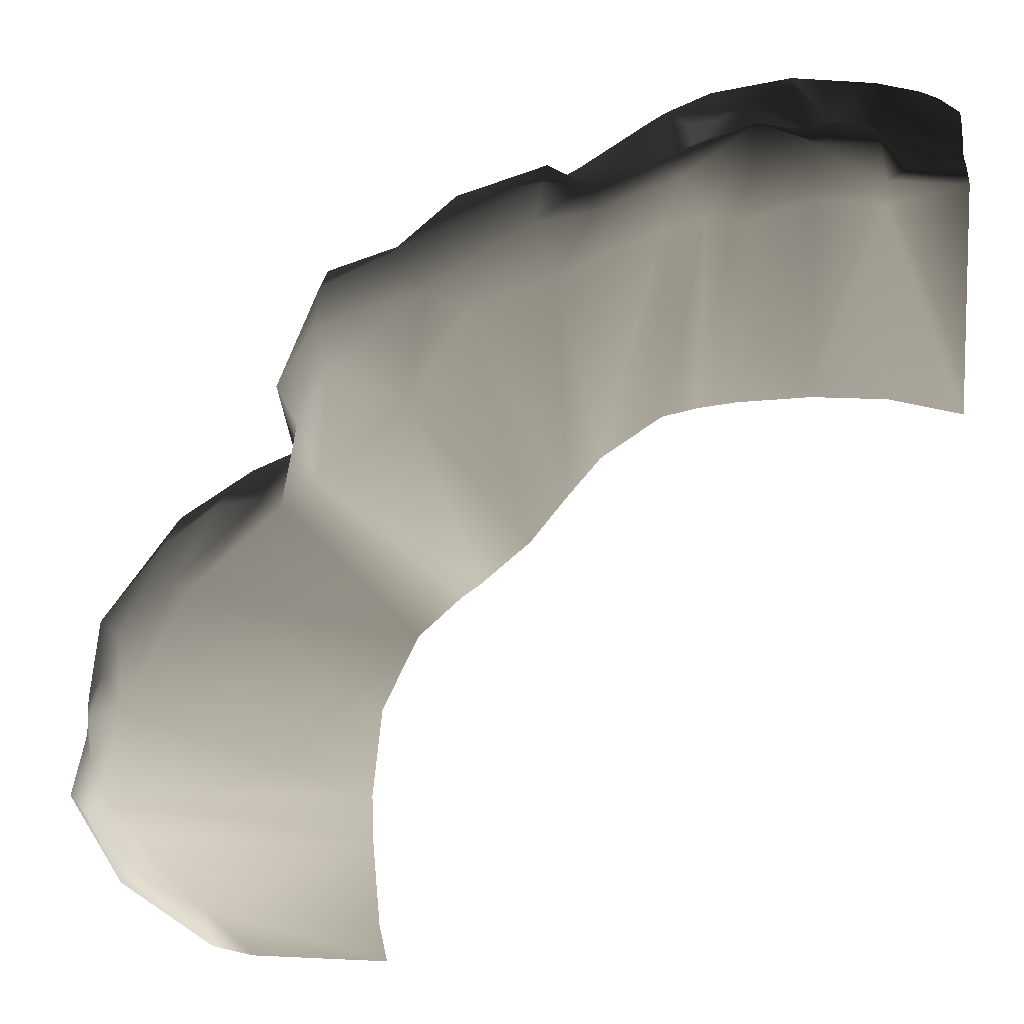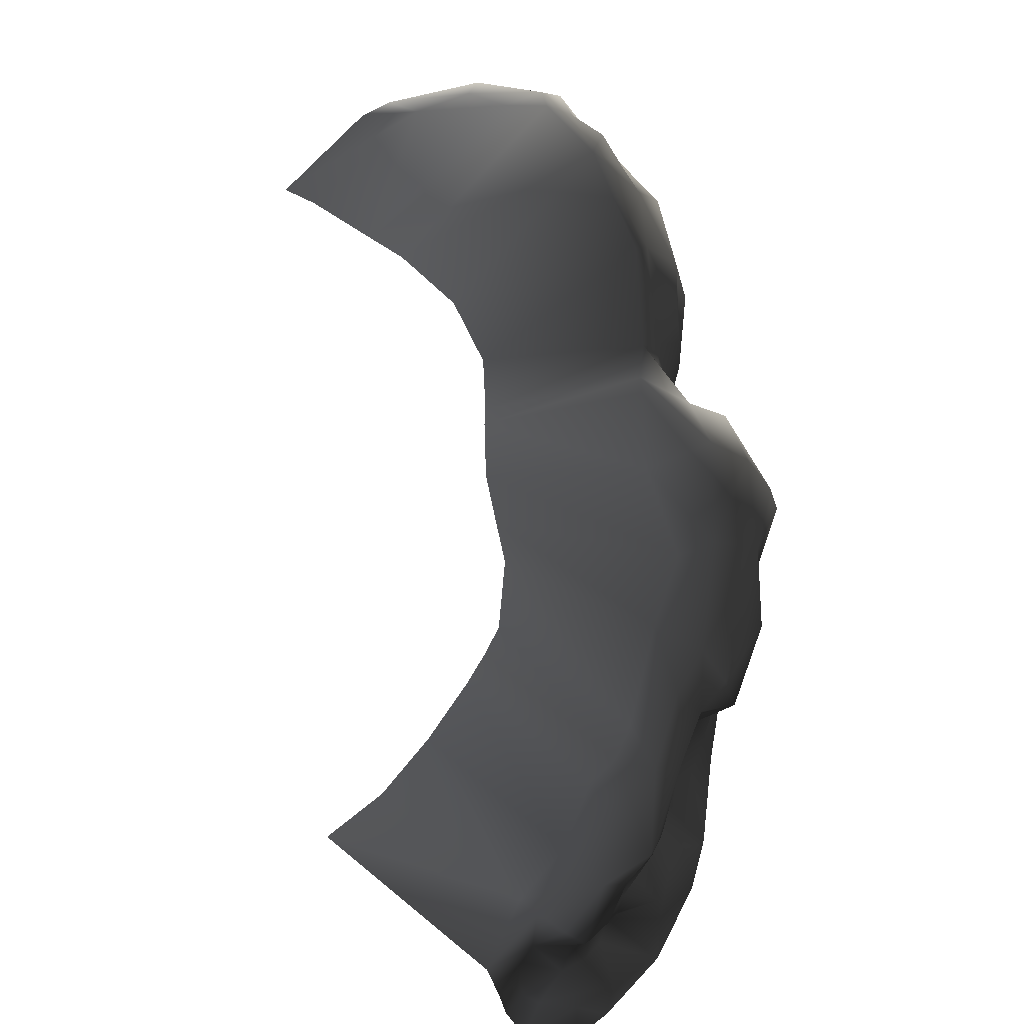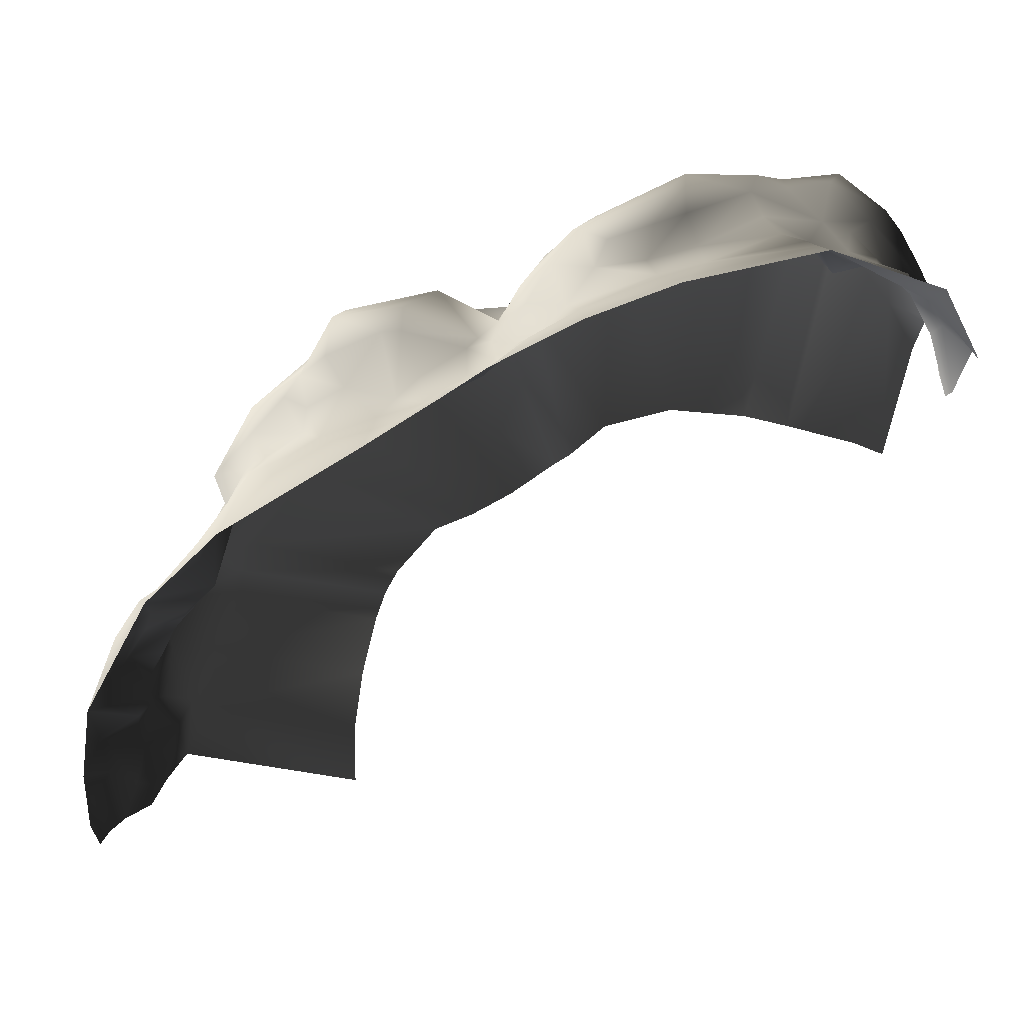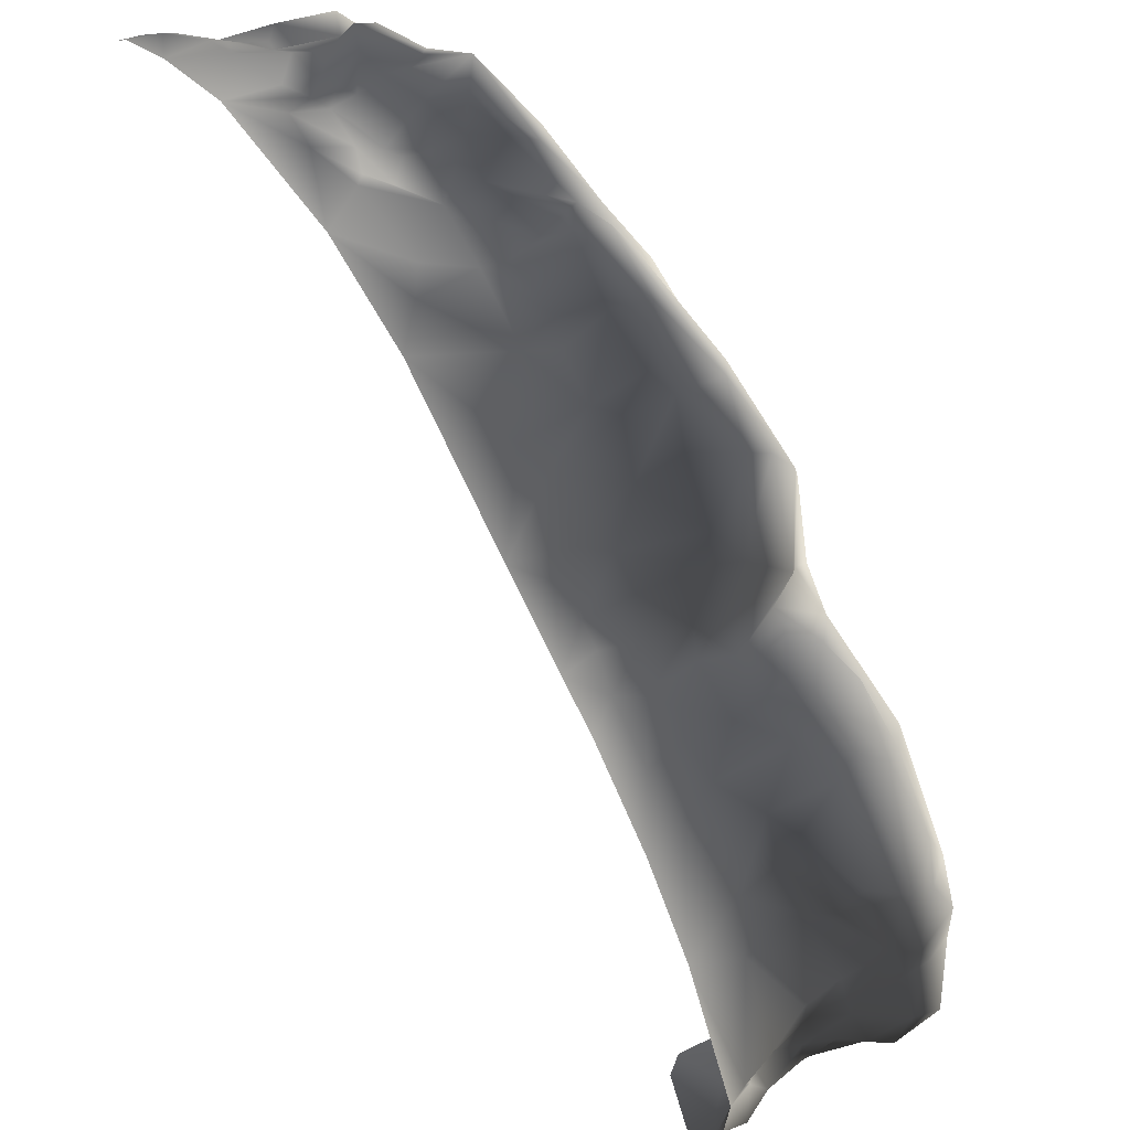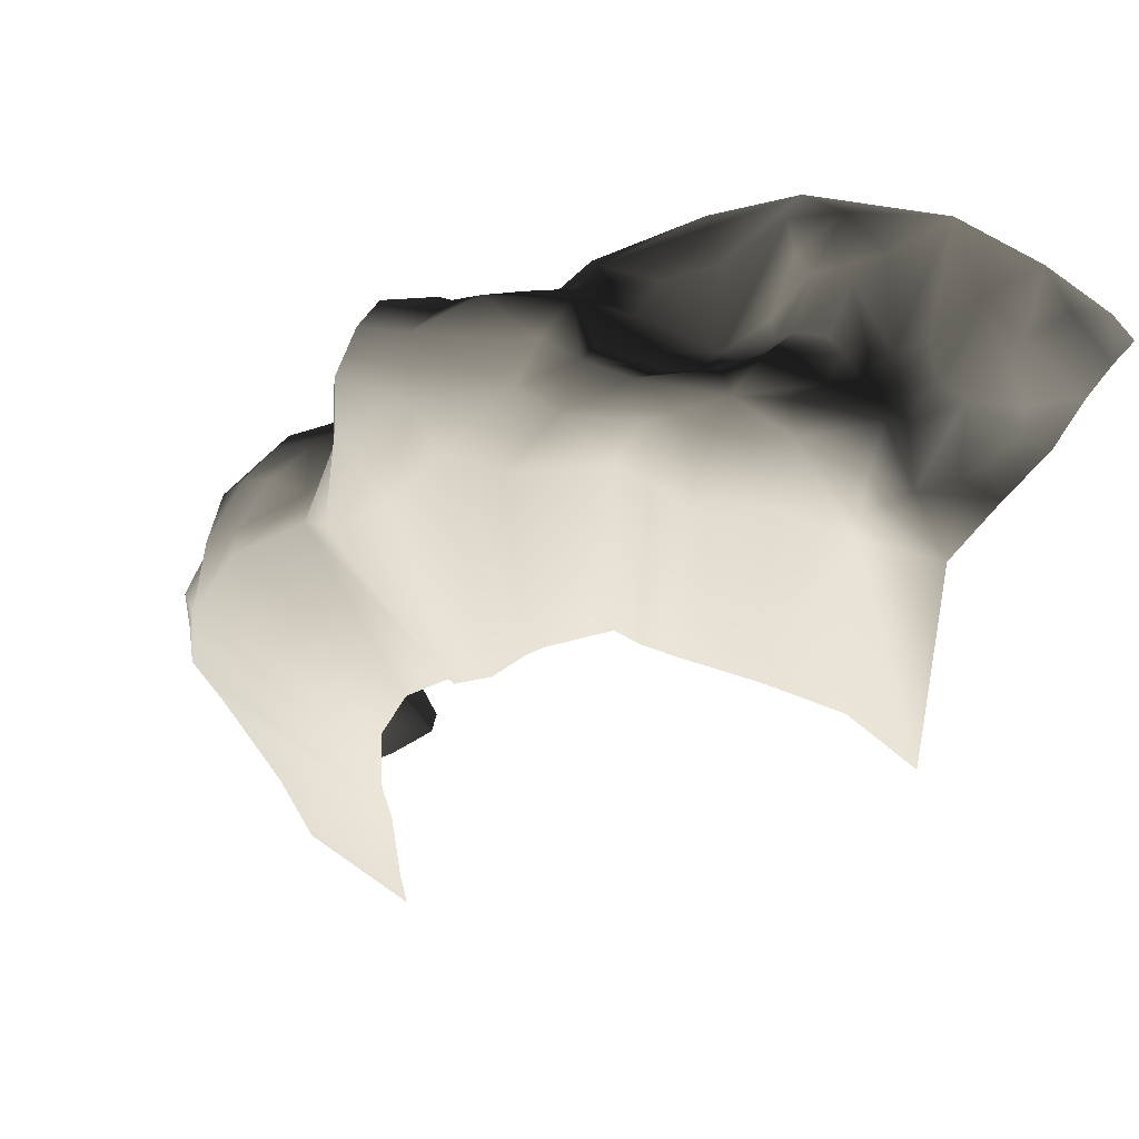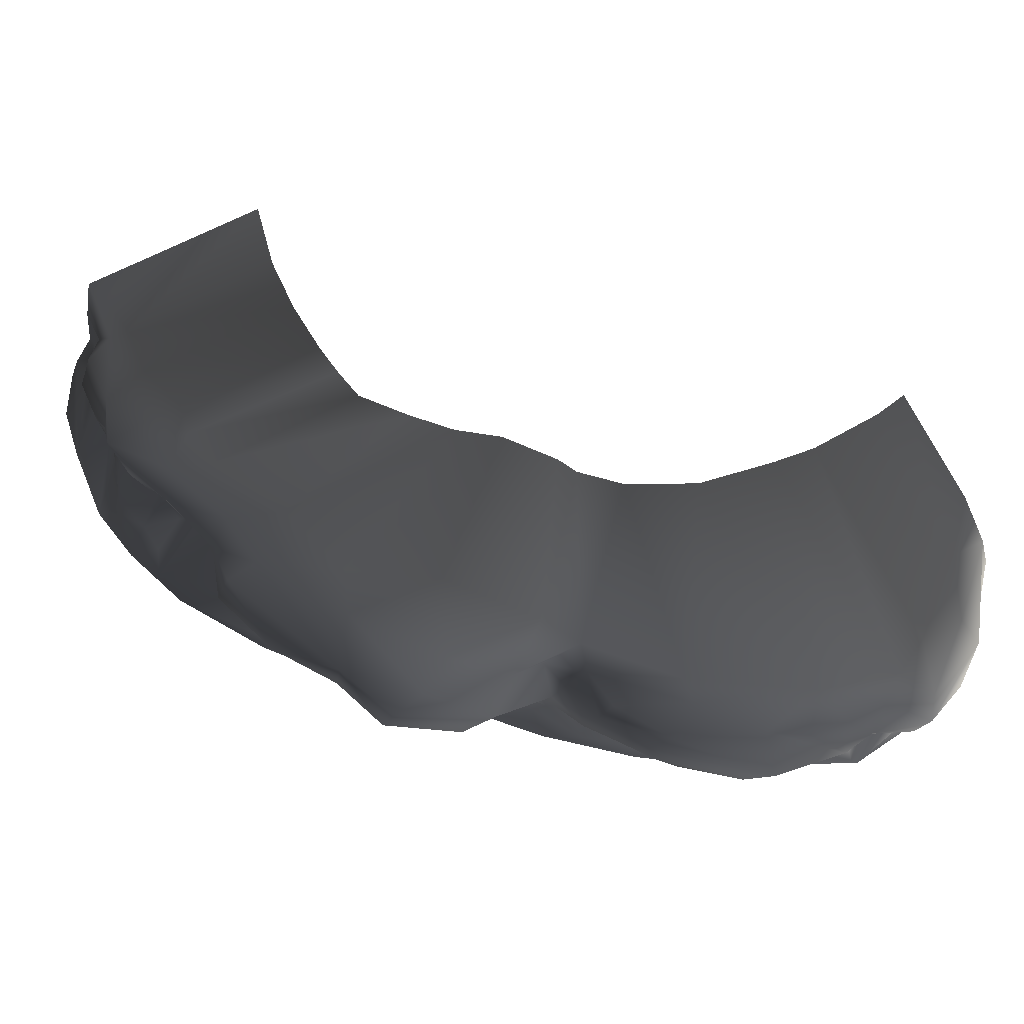
<metadata>
{"format":"obj","ext":"obj","renderer":"f3d","projection":"perspective","resolution":1024,"background":"white","views":[{"elev":8.7,"azim":7.6,"up":"+Y"},{"elev":64.8,"azim":129.5,"up":"+Z"},{"elev":-66.6,"azim":-101.2,"up":"+Z"},{"elev":46.2,"azim":-129.0,"up":"+Y"},{"elev":42.3,"azim":41.5,"up":"+Y"},{"elev":70.2,"azim":-116.1,"up":"+Z"}]}
</metadata>
<code>
v 5.128 3.3 1.694
v 4.813 4.057 0.35
v 5.398 3.42 1.482
v 5.658 3.883 1.051
v 5.907 3.989 0.35
v 5.788 3.45 1.884
v 5.45 3.29 2.058
v 6.12 3.311 1.859
v 6.591 3.31 1.558
v 6.236 3.702 1.126
v 6.463 3.874 0.6772
v 7 3.378 1.135
v 6.717 3.792 0.35
v 7 3.54 0.7161
v 7 3.613 0.35
v 4.493 3.797 0.9756
v 4.419 3.669 1.461
v 3.894 3.495 1.403
v 4.076 3.127 1.895
v 3.791 3.857 0.7675
v 3.931 3.03 2.021
v 3.644 2.971 1.72
v 3.371 2.65 2.156
v 3.52 3.447 1.218
v 3.227 3.608 0.9552
v 2.565 2.864 1.208
v 2.192 2.753 1.741
v 2.083 2.895 0.8124
v 1.21 2.377 1.527
v 2.94 3.47 0.35
v 1.396 2.462 2.086
v 2.249 2.583 2.188
v 2.413 2.539 2.736
v 1.887 2.949 2.761
v 3.392 2.686 2.725
v 1.025 2.499 2.544
v 1.688 2.622 0.35
v 3.847 3.017 2.818
v 3.923 2.941 2.422
v 4.252 3.358 2.589
v 4.077 3.348 3.072
v 4.486 3.458 3.44
v 4.967 3.323 2.547
v 4.824 3.339 2.083
v 4.467 3.232 1.847
v 5.347 3.465 2.493
v 5.037 3.41 1.987
v 3.495 3.06 3.14
v 2.425 2.728 3.258
v 2.367 2.707 2.957
v 1.887 2.734 3.296
v 1.833 2.272 3.604
v -0.007124 1.866 3.327
v 0.7849 2.571 2.975
v 0.529 1.45 3.816
v -0.8933 0.9912 3.591
v -0.9009 1.446 3.212
v -1.496 0.1931 3.081
v -1.347 0.6498 2.472
v -1.155 -0.2364 3.449
v -1.128 -0.7352 3.19
v -1.429 -0.7273 2.396
v -1.197 -0.4703 2.174
v -1.272 -1.216 3.902
v -0.7685 -0.8681 4.034
v -0.6503 0.5021 3.886
v 0.3432 0.1049 4.077
v -1.592 -1.166 3.559
v -2.388 -2.228 4.093
v -1.264 -0.6546 1.959
v -1.914 -1.013 1.918
v -1.414 -0.9597 1.527
v -1.914 -0.9365 2.692
v -1.527 -0.8748 3.066
v -1.245 -0.741 1.24
v -2.113 -1.101 2.958
v -2.402 -1.266 2.381
v -2.922 -1.607 2.591
v -2.791 -1.52 2.944
v -2.935 -1.837 3.367
v -2.182 -1.271 3.573
v -2.661 -2.21 3.817
v -3.438 -2.955 3.651
v -3.907 -2.914 2.921
v -3.313 -3.764 4.105
v -2.129 -1.531 1.475
v -2.643 -1.841 1.812
v -3.029 -1.941 1.945
v -3.672 -2.605 2.366
v -3.558 -2.956 2.13
v -2.87 -2.523 1.847
v -3.17 -3.204 1.967
v -3.878 -3.854 2.745
v -4.066 -3.922 3.017
v -2.87 -2.64 1.244
v -3.72 -4.008 2.119
v -3.645 -4.215 1.651
v -3.216 -3.223 1.08
v -3.752 -4.472 1.104
v -3.851 -4.546 0.5931
v -3.088 -2.872 0.35
v -2.278 -1.662 0.9116
v -1.669 -1.243 1.458
v -2.344 -1.709 0.35
v -1.814 -1.079 0.7837
v -3.895 -4.679 0.35
v -3.645 -5.041 0.8794
v -3.4 -4.928 1.045
v -3.615 -5.523 1.225
v -3.553 -5.218 1.794
v -3.574 -4.669 1.836
v -3.752 -4.875 2.354
v -3.727 -5.261 2.187
v -3.825 -5.591 2.626
v -3.352 -5.847 2.179
v -3.021 -6.664 2.343
v -3.249 -6.516 2.895
v -3.257 -6.088 1.315
v -3.524 -5.63 1.842
v -2.731 -6.541 1.378
v -2.978 -6.574 1.042
v -3.64 -5.879 0.8978
v -3.384 -6.226 0.6611
v -2.781 -7 0.7759
v -2.051 -7 1.128
v -2.808 -7 0.35
v -3.669 -6.308 0.35
v -1.881 -7 1.406
v -1.991 -7 2.051
v -2.142 -7 2.498
v -2.553 -7 3.236
v -2.334 -7 3.551
v -2.457 -7 2.738
v -3.571 -6.244 3.421
v -3.936 -5.843 2.962
v -4.242 -5.13 3.332
v -3.966 -5.276 3.592
v -4.197 -4.954 2.905
v -4.022 -4.337 3.251
v -3.808 -4.56 3.798
v -3.828 -3.978 3.788
v -3.575 -4.871 4.01
v -3.259 -5.438 3.859
v -3.219 -6.132 3.604
v -2.38 -6.452 3.75
v -3.708 -3.493 3.529
v -3.978 -4.399 2.955
v -1.741 -7 3.839
v 2.717e-06 -7 3.839
v -0.09345 -6.523 3.839
v -0.136 -4.808 4.01
v -0.1577 -5.462 3.859
v 0.0185 -3.685 4.105
v 0.4704 -2.754 4.093
v 0.9824 -2.287 3.902
v 1.219 -2.106 4.034
v 1.848 -1.553 4.077
v 1.072 1.229 3.978
v 2.162 1.652 4.138
v 2.569 2.403 3.737
v 3.376 2.211 3.835
v 3.626 2.832 3.743
v 3.902 2.364 3.903
v 3.253 3.004 3.409
v 4.376 2.314 3.923
v 5.192 2.554 3.621
v 5.177 3.215 3.297
v 4.899 3.397 3.043
v 5.815 3.444 2.755
v 5.822 3.22 2.396
v 6.306 2.94 2.902
v 5.949 3.201 3.167
v 6.021 2.778 3.363
v 7 2.739 3.311
v 7 2.935 2.449
v 6.479 2.864 2.395
v 6.025 2.495 3.369
v 6.658 3.019 2.14
v 6.533 3.218 1.777
v 6.673 3.105 1.693
v 7 0.0001191 3.384
v 6.092 0.1686 3.369
v 5.182 0.2082 3.621
v 4.304 0.1575 3.848
v 3.837 0.0854 3.903
v 3.406 -0.03278 3.835
v 2.703 -0.5043 4.138
v 2.281 -1.008 3.978
v 7 3.051 1.654
v -0.3016 0.5258 1.562
v -0.5551 0.1296 0.9061
v -0.1234 0.747 1.155
v -0.7077 0.245 1.526
v -1.109 0.6176 2.131
v -1.059 -0.3347 2.048
v -0.8483 -0.3911 1.513
v -0.8297 -0.1099 0.8945
v -1.115 -0.5767 0.8714
v -0.968 0.9033 2.319
v -0.8668 1.63 2.871
v -0.441 1.618 2.389
v 0.03043 1.947 2.643
v -0.1862 1.266 1.927
v 0.3588 1.486 1.23
v 0.3066 1.751 2.151
v 0.6435 1.743 1.973
v 0.3663 2.113 2.542
v 0.5835 1.83 0.9735
v 0.02635 0.8758 0.35
v -0.2289 0.5536 0.779
v -0.9026 -0.06771 0.35
v 1.112 2.205 1.985
v -1.441 -0.5999 0.35
g P_DF_SetA_Scarp_03_(19)_549_39
f 1 3 2
f 2 3 4
f 5 2 4
f 6 4 3
f 3 7 6
f 3 1 7
f 8 4 6
f 9 4 8
f 10 4 9
f 10 5 4
f 11 5 10
f 10 12 11
f 9 12 10
f 11 13 5
f 11 14 13
f 11 12 14
f 14 15 13
f 2 16 1
f 17 1 16
f 17 16 18
f 18 19 17
f 20 18 16
f 19 18 21
f 21 18 22
f 21 22 23
f 22 24 23
f 18 24 22
f 18 20 24
f 24 25 23
f 20 25 24
f 25 26 23
f 26 27 23
f 27 26 28
f 27 28 29
f 30 26 25
f 25 20 30
f 30 28 26
f 2 30 20
f 27 29 31
f 31 32 27
f 23 27 32
f 23 32 33
f 33 32 34
f 32 31 34
f 35 23 33
f 36 34 31
f 37 29 28
f 30 37 28
f 38 23 35
f 39 23 38
f 40 39 38
f 41 40 38
f 40 41 42
f 43 40 42
f 43 44 40
f 45 40 44
f 45 19 40
f 19 39 40
f 43 46 44
f 47 44 46
f 17 44 47
f 45 44 17
f 19 45 17
f 48 38 35
f 48 41 38
f 48 35 49
f 50 49 35
f 49 50 34
f 51 49 34
f 51 52 49
f 51 53 52
f 53 51 54
f 51 34 54
f 52 53 55
f 55 53 56
f 53 57 56
f 57 58 56
f 57 59 58
f 58 60 56
f 58 61 60
f 58 62 61
f 58 63 62
f 59 63 58
f 64 60 61
f 65 60 64
f 66 60 65
f 56 60 66
f 55 56 66
f 66 65 67
f 67 55 66
f 61 68 64
f 69 64 68
f 62 63 70
f 62 70 71
f 72 71 70
f 73 62 71
f 73 74 62
f 61 62 74
f 68 61 74
f 75 72 70
f 73 76 74
f 76 68 74
f 71 77 73
f 78 73 77
f 79 73 78
f 73 79 76
f 80 76 79
f 81 76 80
f 76 81 68
f 82 81 80
f 69 68 82
f 68 81 82
f 82 80 83
f 83 80 84
f 79 84 80
f 78 84 79
f 85 82 83
f 71 86 77
f 87 77 86
f 87 78 77
f 87 88 78
f 78 88 89
f 84 78 89
f 90 89 88
f 90 84 89
f 90 88 91
f 91 88 87
f 92 90 91
f 93 90 92
f 90 93 84
f 93 94 84
f 94 83 84
f 86 95 87
f 87 95 91
f 92 91 95
f 96 93 92
f 97 96 92
f 92 98 97
f 95 98 92
f 98 99 97
f 98 100 99
f 101 100 98
f 101 98 95
f 102 95 86
f 102 101 95
f 86 103 102
f 104 101 102
f 102 103 105
f 104 102 105
f 101 106 100
f 100 106 107
f 108 100 107
f 108 99 100
f 109 108 107
f 108 109 110
f 111 108 110
f 99 108 111
f 99 111 97
f 110 112 111
f 96 111 112
f 97 111 96
f 112 110 113
f 112 113 114
f 114 113 115
f 115 116 114
f 117 114 116
f 115 118 116
f 119 118 115
f 115 113 119
f 118 119 109
f 110 119 113
f 119 110 109
f 116 118 120
f 121 120 118
f 121 118 122
f 122 118 109
f 123 121 122
f 124 121 123
f 121 124 125
f 121 125 120
f 123 126 124
f 126 123 127
f 106 123 122
f 123 106 127
f 125 128 120
f 116 120 128
f 116 128 129
f 116 129 130
f 116 131 117
f 131 132 117
f 107 106 122
f 109 107 122
f 133 131 116
f 133 116 130
f 132 134 117
f 117 134 135
f 134 136 135
f 134 137 136
f 138 135 136
f 139 138 136
f 140 139 136
f 140 136 137
f 139 140 141
f 139 141 94
f 140 85 141
f 140 142 85
f 137 142 140
f 137 143 142
f 144 143 137
f 144 137 134
f 145 143 144
f 145 144 132
f 132 144 134
f 85 146 141
f 141 146 94
f 114 135 138
f 147 139 94
f 139 147 138
f 112 138 147
f 112 114 138
f 147 93 112
f 93 147 94
f 94 146 83
f 85 83 146
f 132 148 145
f 96 112 93
f 145 148 149
f 149 150 145
f 85 142 151
f 152 151 142
f 145 150 152
f 142 143 152
f 152 143 145
f 135 114 117
f 151 153 85
f 69 85 153
f 85 69 82
f 153 154 69
f 64 69 154
f 154 155 64
f 65 64 155
f 155 156 65
f 67 65 156
f 156 157 67
f 158 67 157
f 158 55 67
f 52 55 158
f 52 158 159
f 160 52 159
f 159 161 160
f 161 162 160
f 162 161 163
f 163 42 162
f 42 164 162
f 164 160 162
f 160 164 49
f 160 49 52
f 42 163 165
f 166 42 165
f 166 167 42
f 167 168 42
f 167 169 168
f 46 168 169
f 169 170 46
f 171 170 169
f 171 8 170
f 171 169 172
f 169 167 172
f 171 172 173
f 172 167 173
f 174 171 173
f 174 175 171
f 176 171 175
f 176 8 171
f 177 167 166
f 167 177 173
f 174 173 177
f 7 46 170
f 178 176 175
f 176 178 8
f 178 179 8
f 9 8 179
f 46 43 168
f 7 1 46
f 1 47 46
f 1 17 47
f 178 180 179
f 179 180 9
f 12 9 180
f 181 174 177
f 177 182 181
f 183 182 177
f 177 166 183
f 184 183 166
f 166 165 184
f 185 184 165
f 165 163 185
f 186 185 163
f 163 161 186
f 187 186 161
f 161 159 187
f 188 187 159
f 159 158 188
f 157 188 158
f 12 180 189
f 189 180 178
f 189 178 175
f 190 192 191
f 193 190 191
f 193 194 190
f 194 193 195
f 195 63 194
f 196 195 193
f 191 196 193
f 196 191 197
f 196 197 198
f 63 59 194
f 59 199 194
f 194 199 190
f 200 199 59
f 200 201 199
f 201 200 202
f 203 201 202
f 199 201 203
f 203 192 190
f 199 203 190
f 53 202 200
f 203 204 192
f 205 203 202
f 204 203 205
f 206 204 205
f 205 207 206
f 202 207 205
f 206 208 204
f 208 209 204
f 208 37 209
f 204 209 192
f 200 57 53
f 200 59 57
f 210 192 209
f 211 210 209
f 210 211 191
f 192 210 191
f 207 36 206
f 206 36 212
f 29 206 212
f 29 37 208
f 29 208 206
f 54 36 207
f 34 36 54
f 54 207 202
f 202 53 54
f 197 191 211
f 198 197 211
f 198 211 213
f 105 198 213
f 198 105 75
f 75 105 72
f 72 105 103
f 31 212 36
f 31 29 212
f 196 198 75
f 195 196 75
f 75 70 195
f 63 195 70
f 71 72 103
f 71 103 86
f 105 213 104
f 2 20 16
f 168 43 42
f 42 41 164
f 164 41 48
f 164 48 49
f 6 7 170
f 6 170 8
f 50 33 34
f 50 35 33
f 39 19 21
f 21 23 39

</code>
